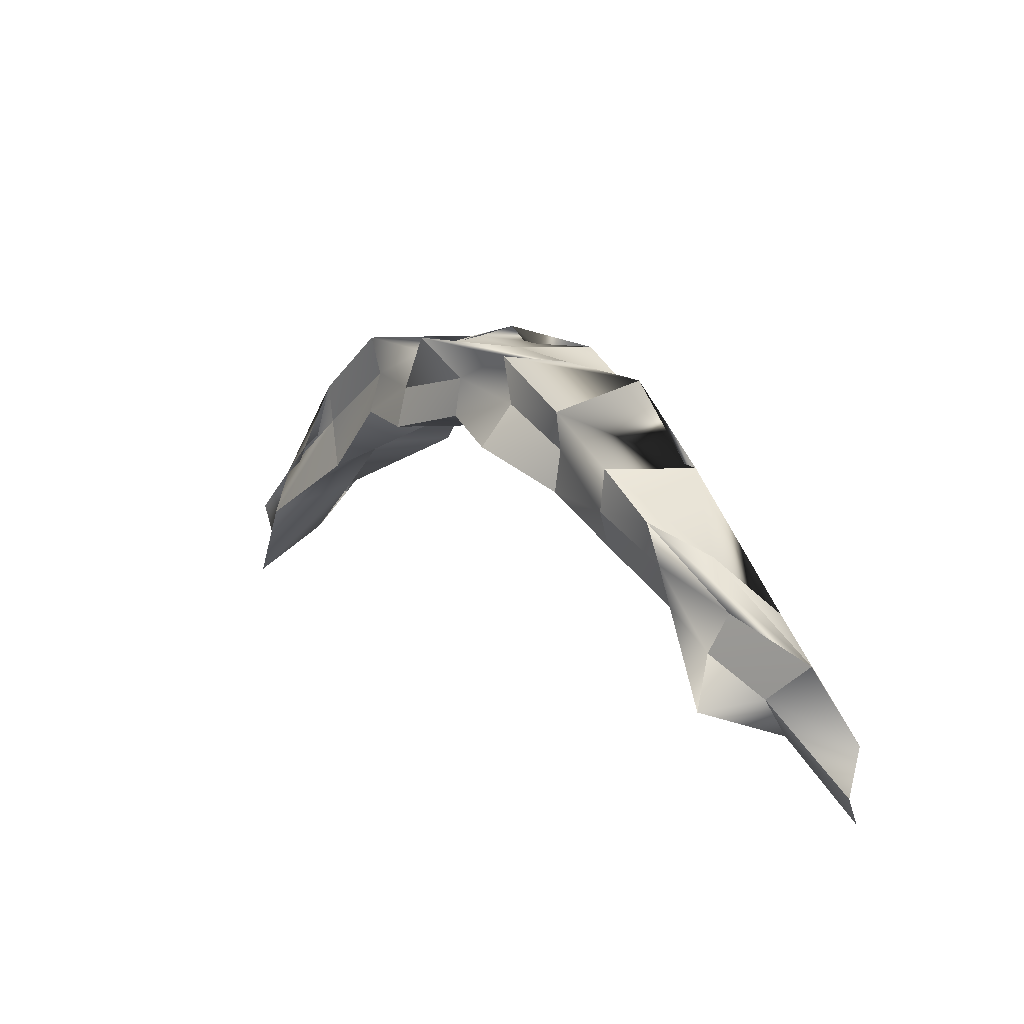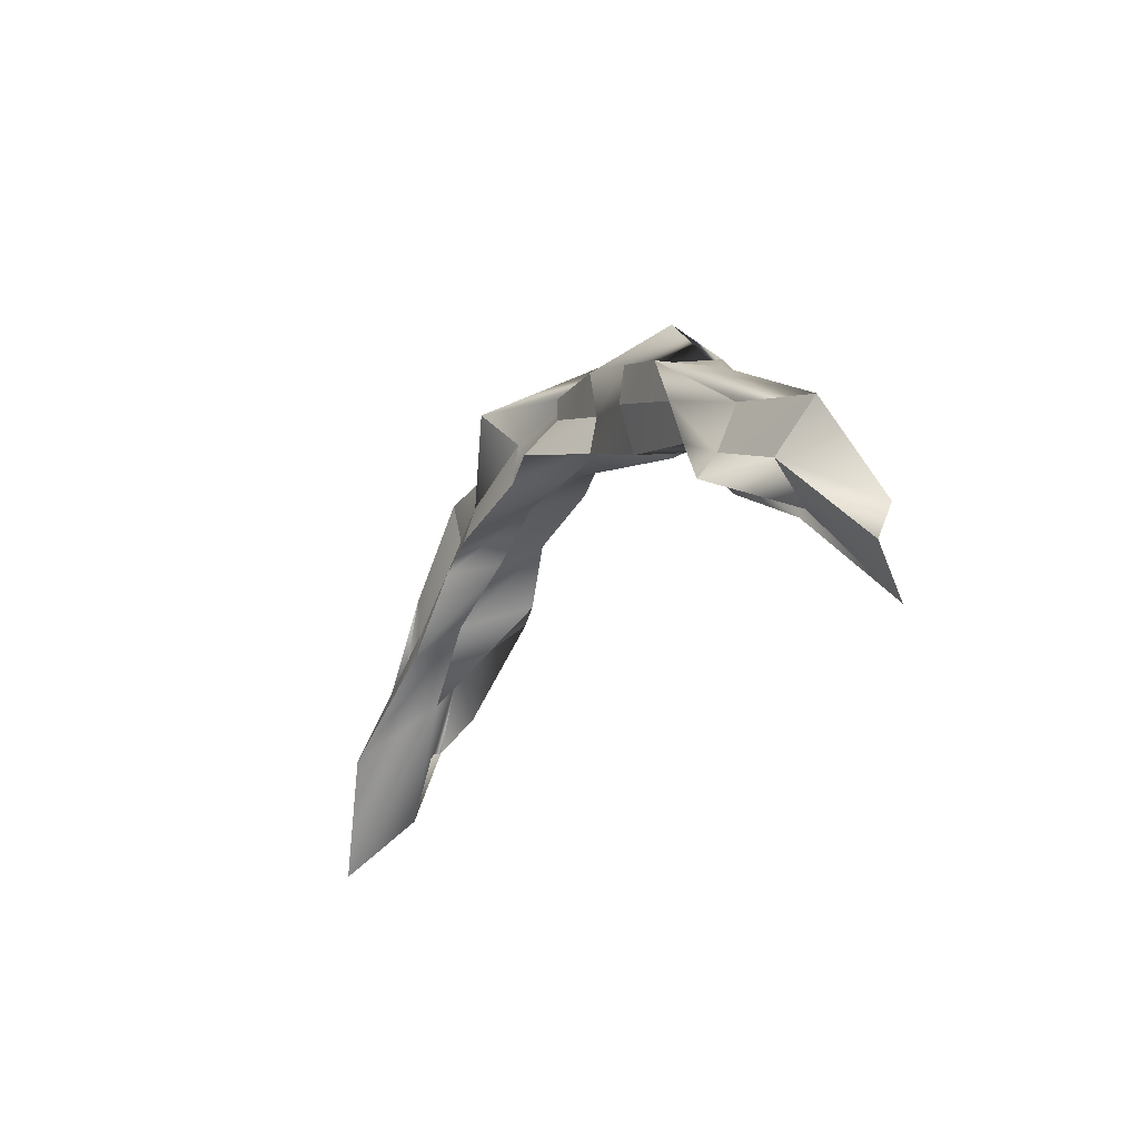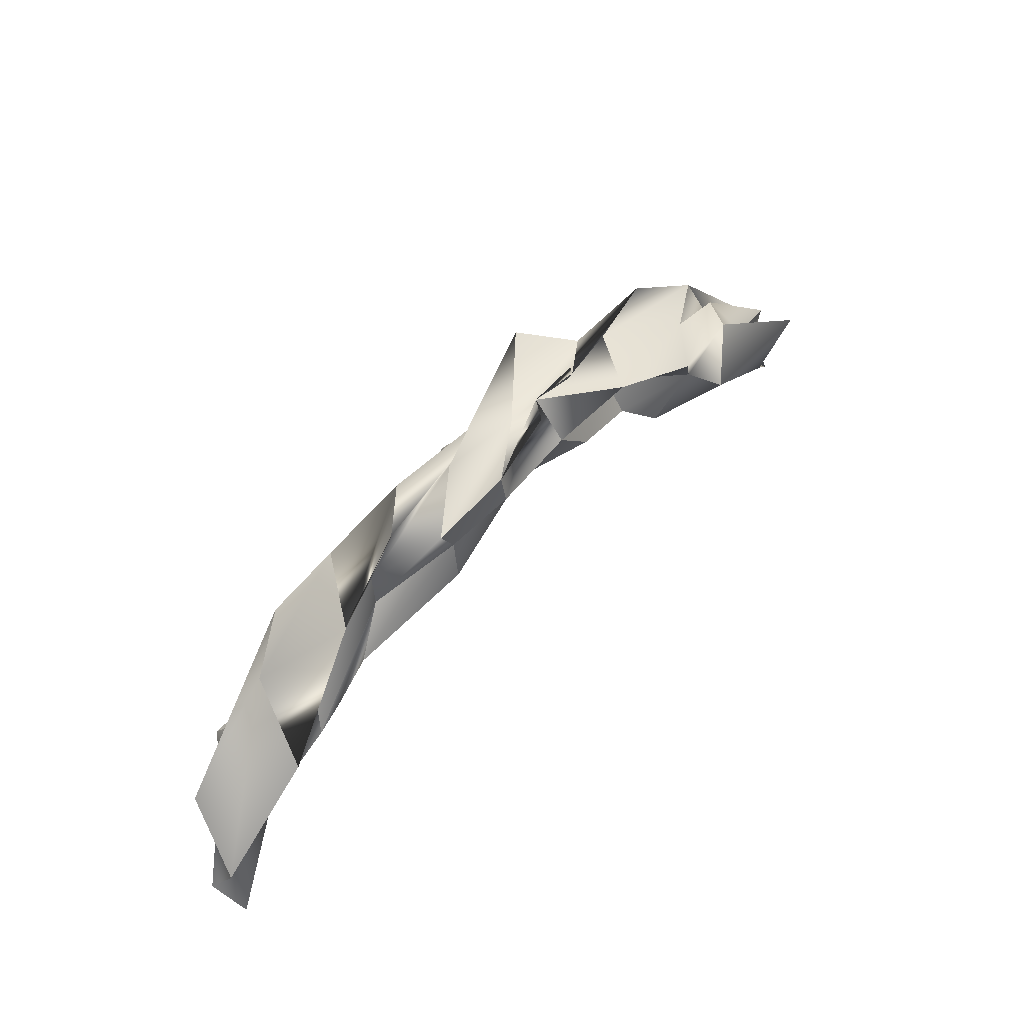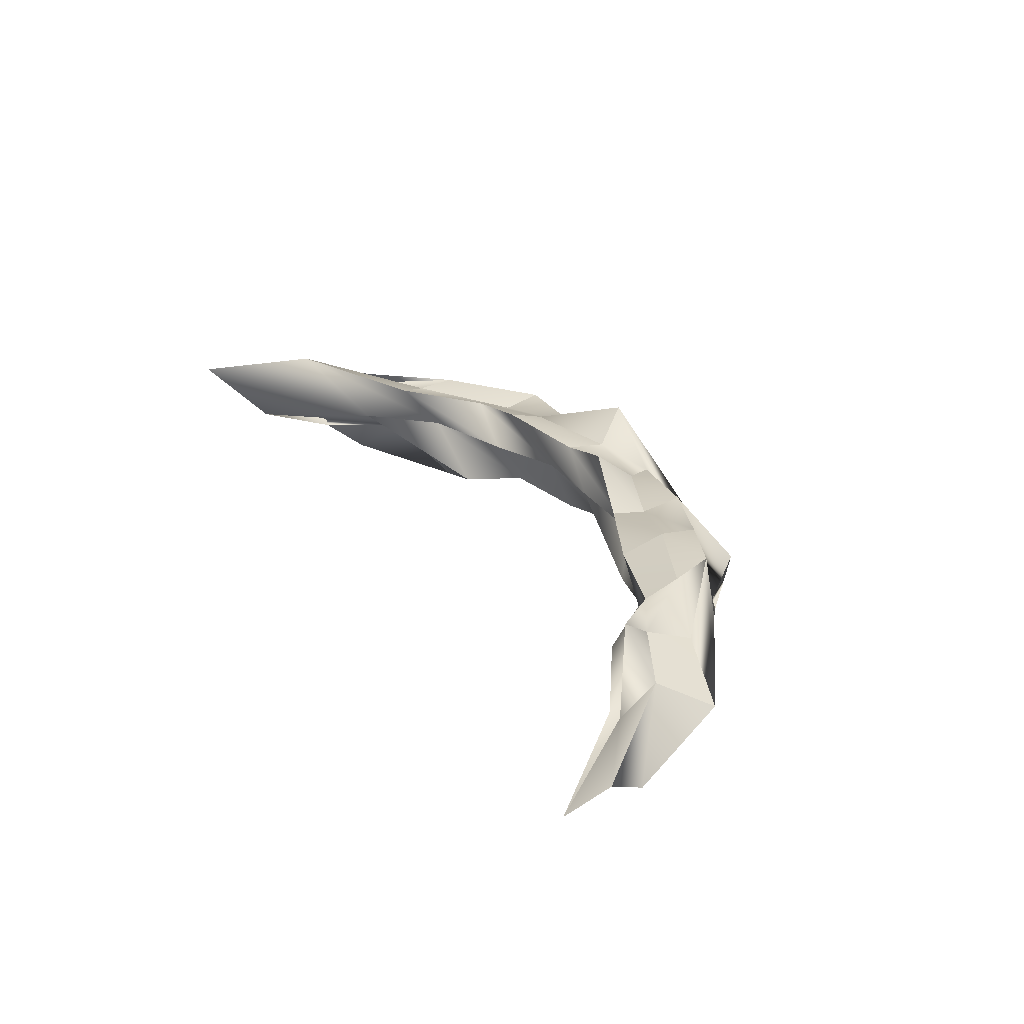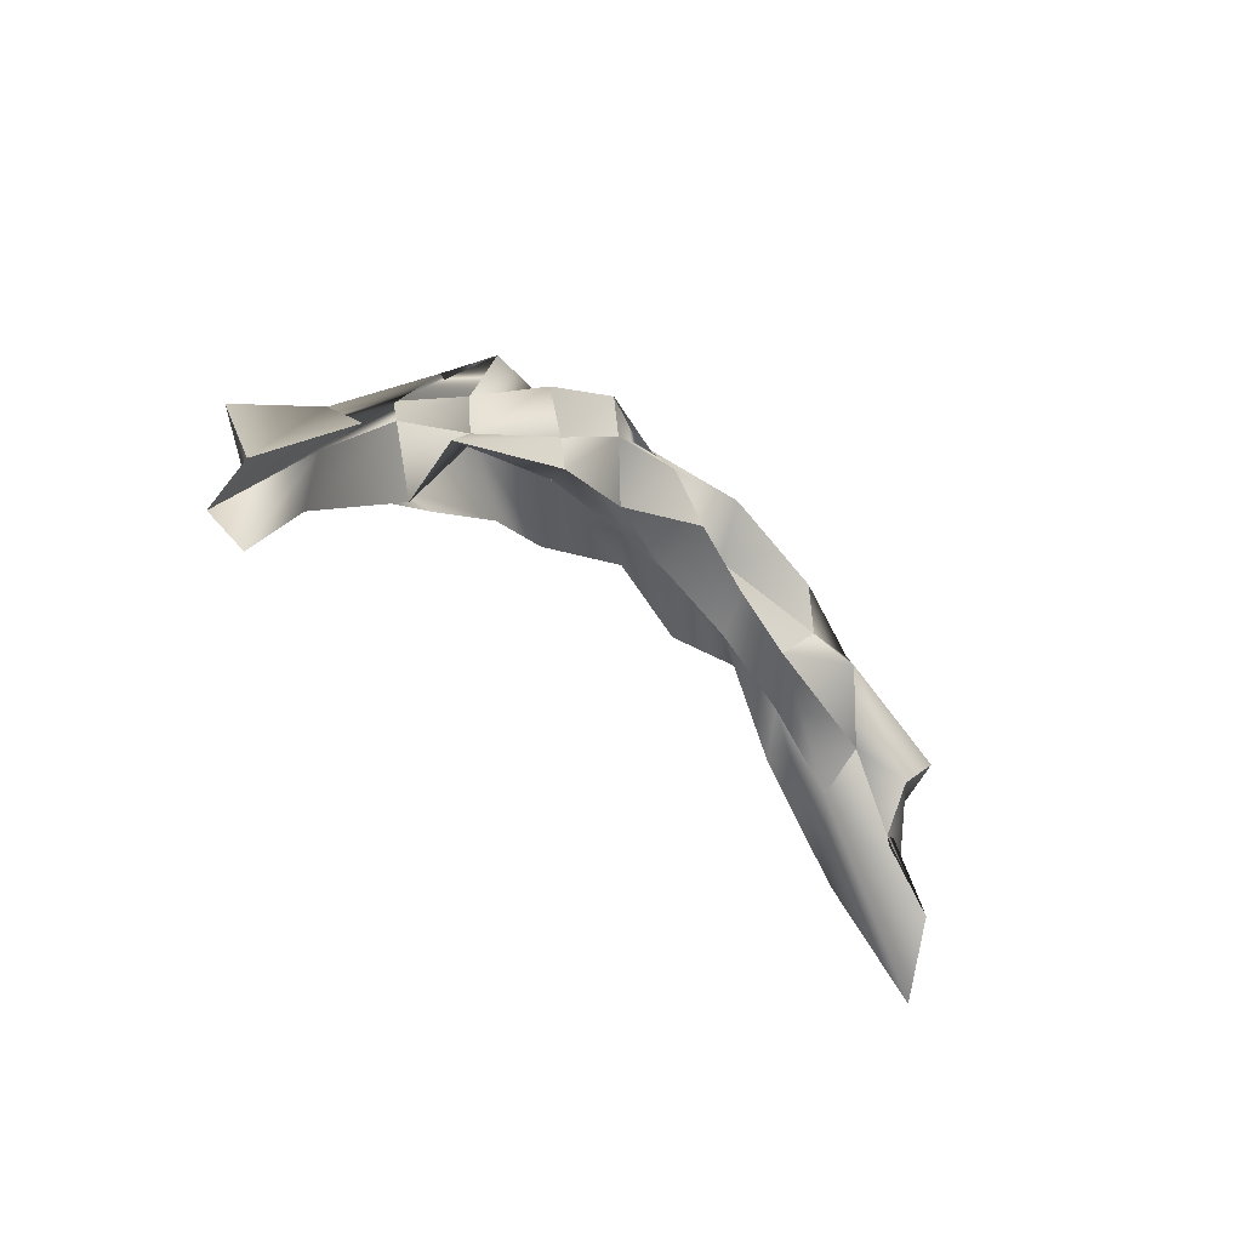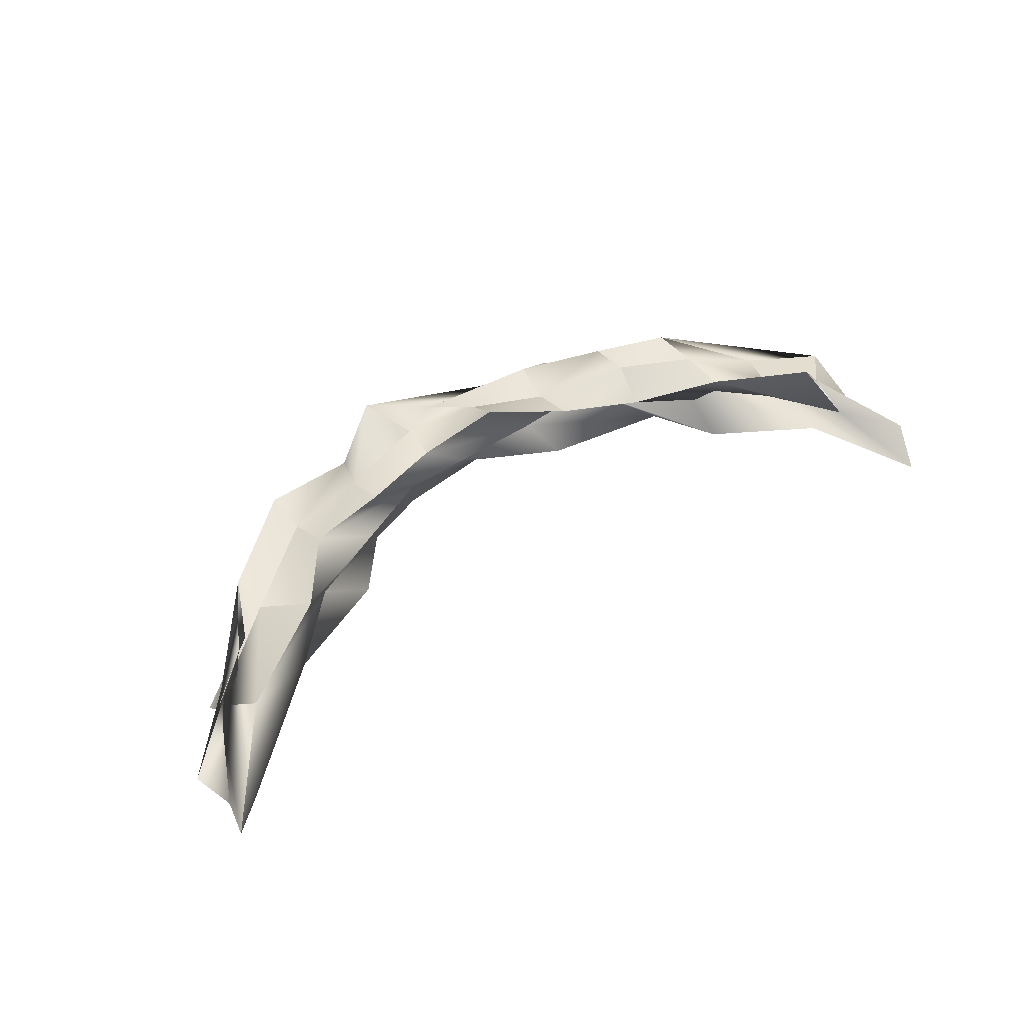
<metadata>
{"format":"obj","ext":"obj","renderer":"f3d","projection":"perspective","resolution":1024,"background":"white","views":[{"elev":18.3,"azim":53.2,"up":"+Y"},{"elev":-23.5,"azim":64.4,"up":"+Y"},{"elev":57.1,"azim":134.2,"up":"+Y"},{"elev":27.0,"azim":61.4,"up":"+Z"},{"elev":-33.7,"azim":131.5,"up":"+Y"},{"elev":51.2,"azim":-36.7,"up":"+Z"}]}
</metadata>
<code>
v  -116.3 -1.113 -30.46
v  -105.4 12.97 -44.52
v  -76.48 35.24 -38.54
v  -96.05 23.97 -24.55
v  -59.96 51.08 -37.93
v  -67.85 44.11 -28.9
v  -39.18 60.4 -39.55
v  -53.93 62.37 -31.45
v  -20.11 67.86 -39.26
v  -35.24 62.88 -28.01
v  -2.605 68.66 -41.01
v  -13.72 70.02 -31.46
v  20.29 69.03 -42.21
v  6.014 67.41 -25.43
v  41.62 68.35 -40.35
v  26.69 59.87 -32.02
v  61.24 50.95 -32.48
v  45.66 51.18 -33.08
v  85.12 37.07 -43.76
v  68.52 43.22 -32.35
v  96.59 18.93 -42.45
v  86.69 25.87 -24.99
v  -90.32 27.54 -45.51
v  -80.12 46.45 -45.54
v  -45.57 53.55 -51.3
v  -34.6 65.4 -48.95
v  -17.33 72.74 -52.25
v  2.827 70 -45.86
v  27.31 62.82 -52.27
v  56.65 54.59 -49.32
v  64.05 36.87 -46.29
v  88.77 21.12 -46
v  107.8 -2.174 -55.02
v  -116.7 18.89 -32.42
v  -89.89 43.97 -31.54
v  -83.71 55.24 -36.89
v  -96.99 32.97 -39.56
v  -78.12 64.11 -33.1
v  -62.09 71.08 -43.65
v  -55.67 82.37 -33.48
v  -39.65 80.4 -36.8
v  -32.79 82.88 -34.55
v  -21.71 87.86 -42.93
v  -19.94 90.02 -25.59
v  -1.02 88.66 -42.59
v  -0.1341 87.41 -36.68
v  18.69 89.03 -41.53
v  27.08 79.87 -31.92
v  41.15 88.35 -45.37
v  47.62 71.18 -29.97
v  59.11 70.95 -47.58
v  64.7 63.22 -28.23
v  77.89 57.07 -36.34
v  84.32 45.87 -35.71
v  105 38.93 -40.75
v  -72.88 66.45 -49.6
v  -99.61 47.54 -53.15
v  -51.64 73.55 -55.11
v  -28.54 85.4 -53.35
v  -7.211 92.74 -44.58
v  13.45 90 -53.31
v  31.34 82.82 -51.3
v  47.04 74.59 -43.75
v  70.69 56.87 -47.37
v  82.85 41.12 -53.19
v  108.4 17.83 -53.7
v  -101.8 33.97 -32.85
v  -113.8 8.887 -33.24
v  -77.54 54.11 -33.68
v  -54.94 72.37 -35.43
v  -35.93 72.88 -31.15
v  -12.55 80.02 -32.22
v  7.608 77.41 -33.14
v  26.01 69.87 -34.14
v  47.89 61.18 -28.57
v  66.94 53.22 -30.23
v  80.73 35.87 -33.04
v  95.55 28.93 -36.75
v  111.4 7.826 -48.06
v  90.83 31.12 -51.12
v  74.41 46.87 -52.88
v  47.04 64.59 -44.36
v  26.38 72.82 -50.08
v  11.83 80 -53.27
v  -8.279 82.74 -52.27
v  -32.92 75.4 -44.21
v  -56.21 63.55 -52.55
v  -63.87 56.45 -57.69
v  -87.74 37.54 -53.49
v  -106.4 22.97 -36.66
g Box001
f 1 2 3 4
f 4 3 5 6
f 6 5 7 8
f 8 7 9 10
f 10 9 11 12
f 12 11 13 14
f 14 13 15 16
f 16 15 17 18
f 18 17 19 20
f 20 19 21 22
f 2 23 24 3
f 3 24 25 5
f 5 25 26 7
f 7 26 27 9
f 9 27 28 11
f 11 28 29 13
f 13 29 30 15
f 15 30 31 17
f 17 31 32 19
f 19 32 33 21
f 34 35 36 37
f 35 38 39 36
f 38 40 41 39
f 40 42 43 41
f 42 44 45 43
f 44 46 47 45
f 46 48 49 47
f 48 50 51 49
f 50 52 53 51
f 52 54 55 53
f 37 36 56 57
f 36 39 58 56
f 39 41 59 58
f 41 43 60 59
f 43 45 61 60
f 45 47 62 61
f 47 49 63 62
f 49 51 64 63
f 51 53 65 64
f 53 55 66 65
f 1 4 67 68
f 4 6 69 67
f 6 8 70 69
f 8 10 71 70
f 10 12 72 71
f 12 14 73 72
f 14 16 74 73
f 16 18 75 74
f 18 20 76 75
f 20 22 77 76
f 68 67 35 34
f 67 69 38 35
f 69 70 40 38
f 70 71 42 40
f 71 72 44 42
f 72 73 46 44
f 73 74 48 46
f 74 75 50 48
f 75 76 52 50
f 76 77 54 52
f 22 21 78 77
f 21 33 79 78
f 77 78 55 54
f 78 79 66 55
f 33 32 80 79
f 32 31 81 80
f 31 30 82 81
f 30 29 83 82
f 29 28 84 83
f 28 27 85 84
f 27 26 86 85
f 26 25 87 86
f 25 24 88 87
f 24 23 89 88
f 79 80 65 66
f 80 81 64 65
f 81 82 63 64
f 82 83 62 63
f 83 84 61 62
f 84 85 60 61
f 85 86 59 60
f 86 87 58 59
f 87 88 56 58
f 88 89 57 56
f 23 2 90 89
f 2 1 68 90
f 89 90 37 57
f 90 68 34 37

</code>
